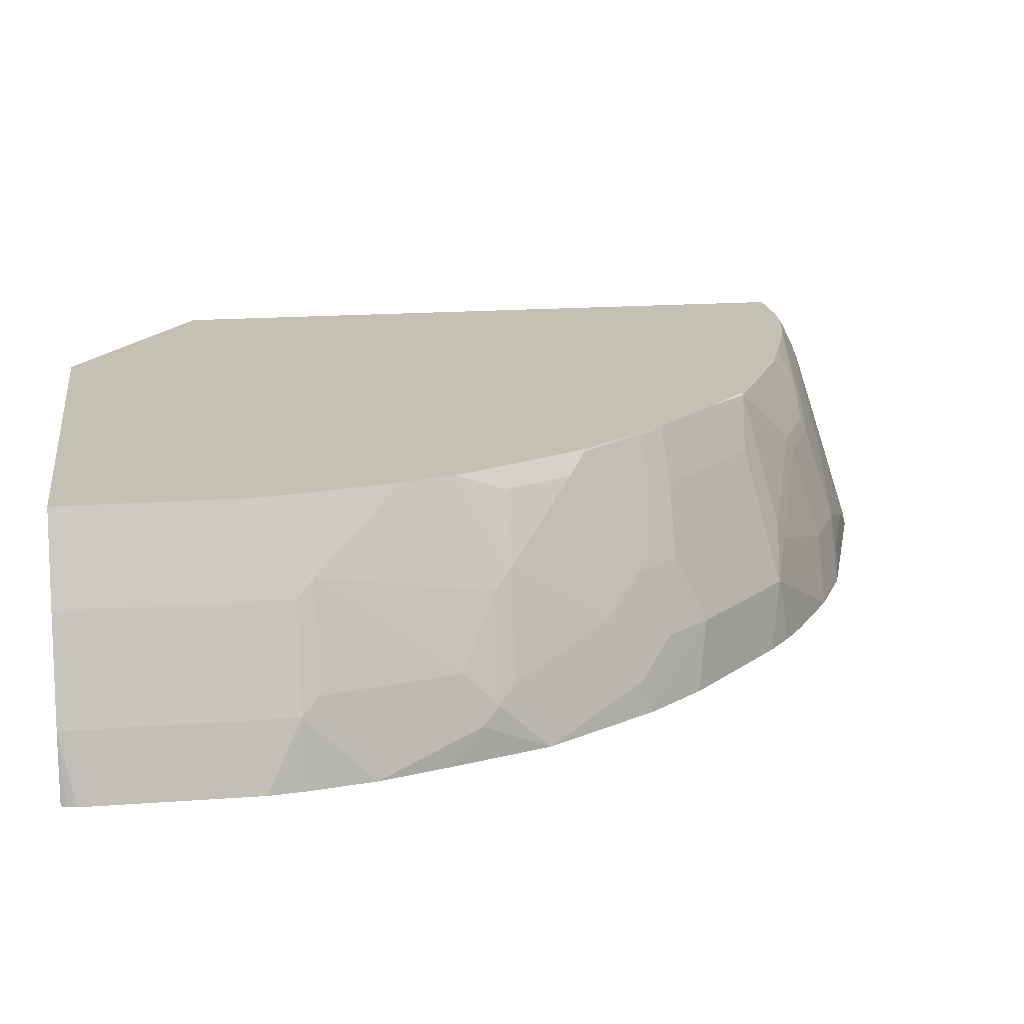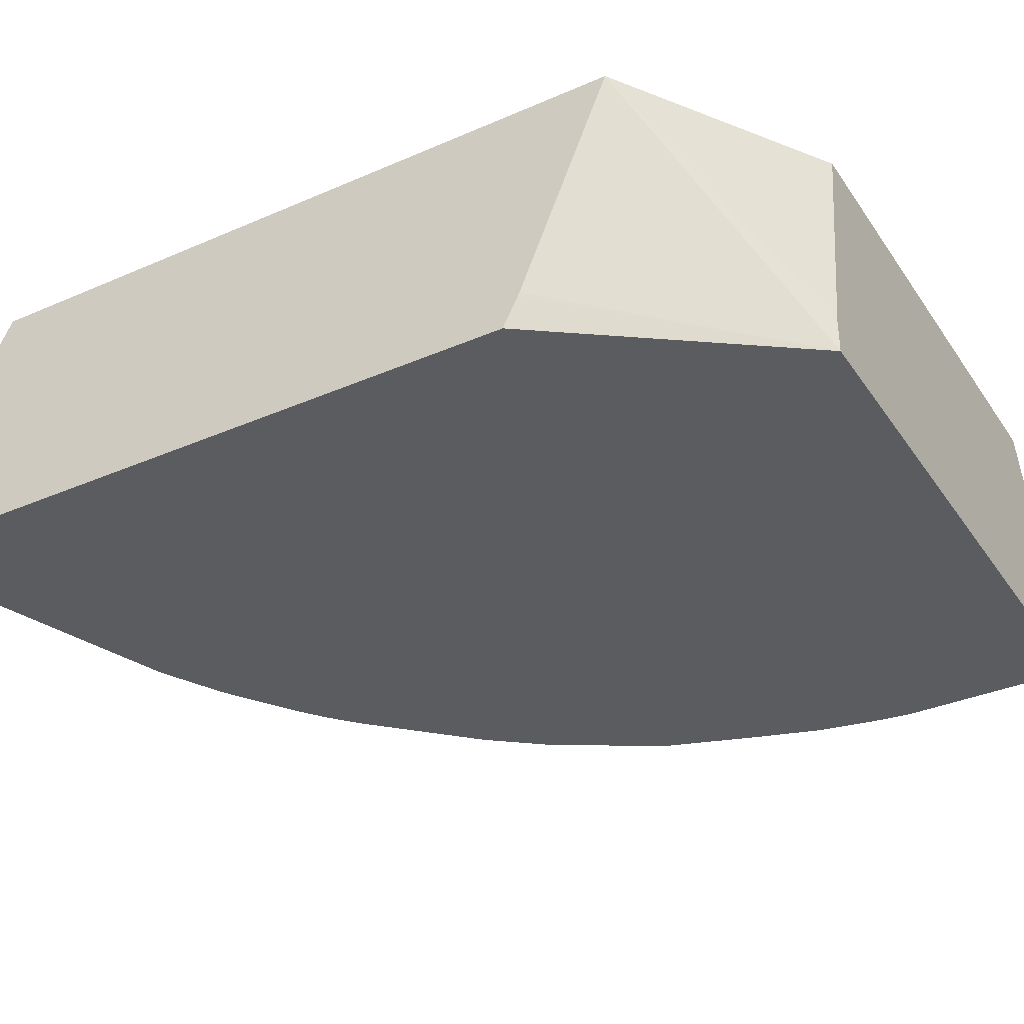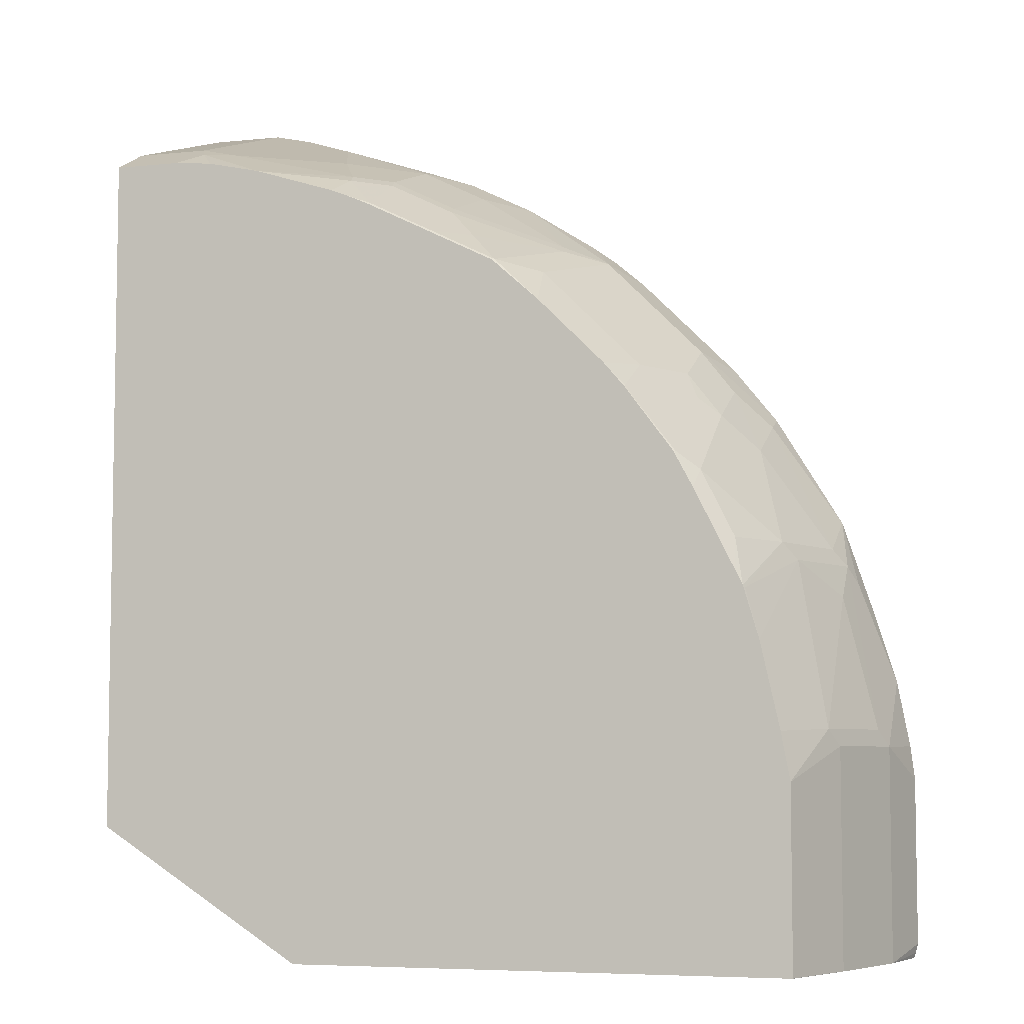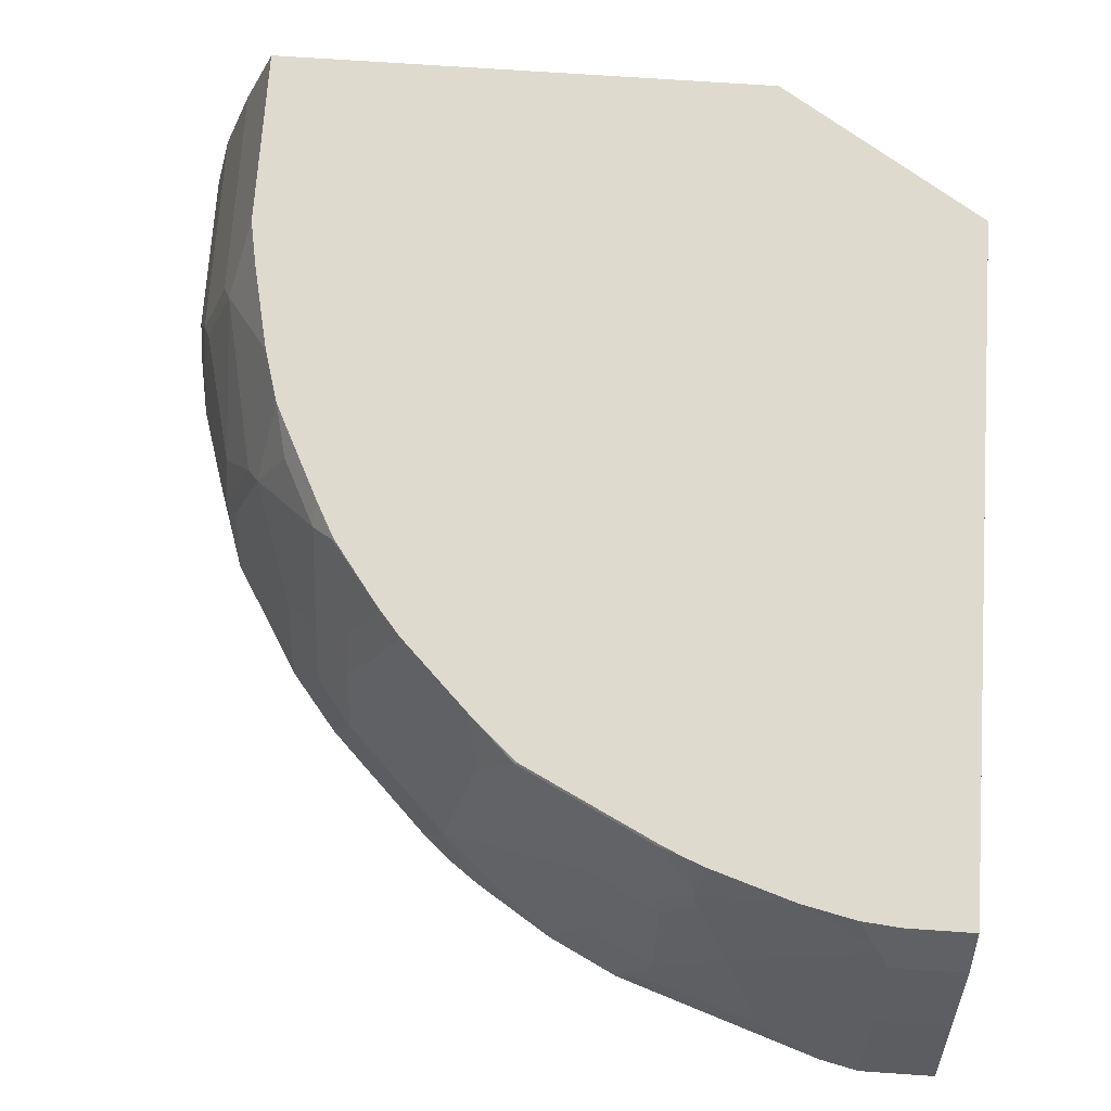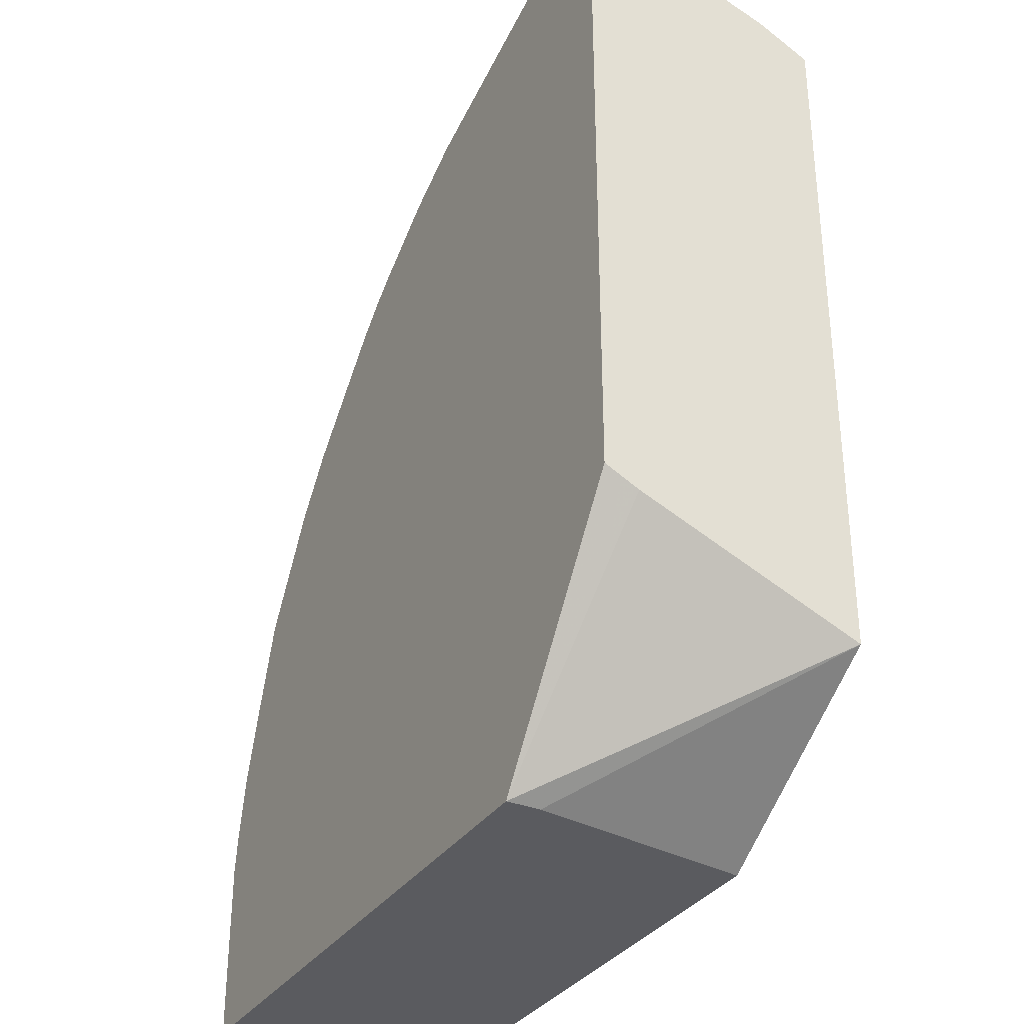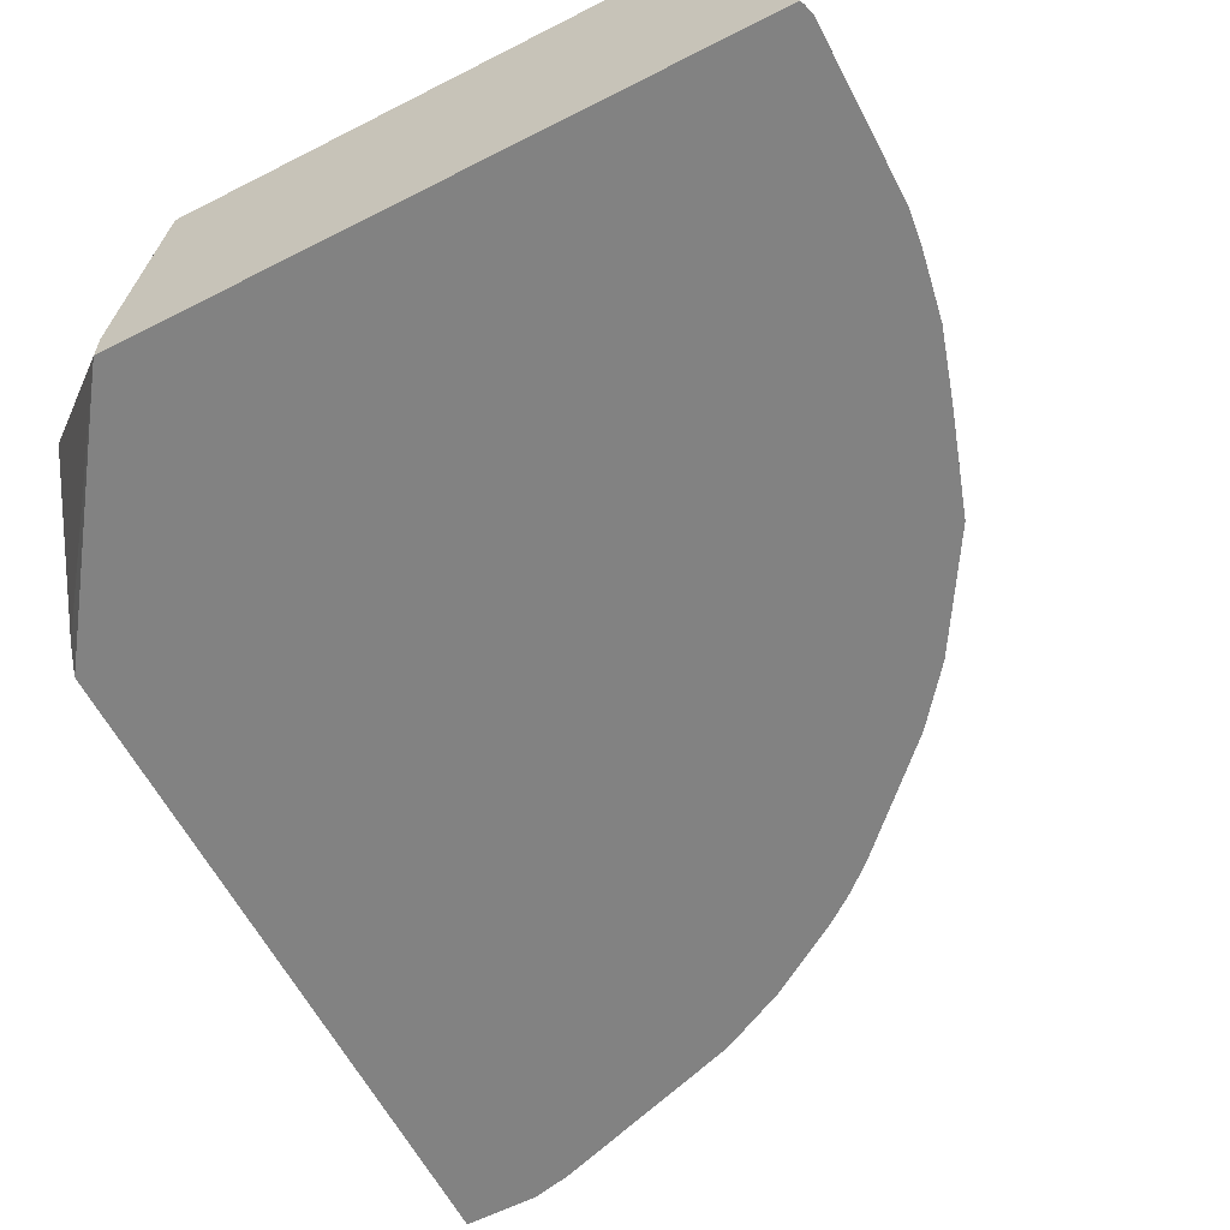
<metadata>
{"format":"obj","ext":"obj","renderer":"f3d","projection":"perspective","resolution":1024,"background":"white","views":[{"elev":18.0,"azim":-98.1,"up":"+Y"},{"elev":-35.3,"azim":119.9,"up":"+Y"},{"elev":-6.0,"azim":-162.8,"up":"+Z"},{"elev":71.2,"azim":3.9,"up":"+Y"},{"elev":-33.3,"azim":61.5,"up":"+Z"},{"elev":-60.7,"azim":-152.5,"up":"+Y"}]}
</metadata>
<code>
v -0.01586 -0.4127 0.5306
v -0.01586 -0.3538 0.5111
v -0.05907 -0.4127 0.5306
v -0.01586 -0.4127 0.1326
v -0.05898 -0.3538 0.5111
v -0.01586 -0.2949 0.4914
v -0.08114 -0.4127 0.5257
v -0.118 -0.3931 0.5111
v -0.118 -0.4127 -0.008526
v -0.01586 -0.3949 0.1238
v -0.05898 -0.2949 0.4914
v -0.08109 -0.2949 0.4865
v -0.1401 -0.3342 0.4865
v -0.01586 -0.2818 0.4849
v -0.1399 -0.4127 0.5062
v -0.1794 -0.3735 0.4865
v -0.1769 -0.3931 0.4914
v -0.1989 -0.4127 0.4865
v -0.479 -0.4127 -0.008526
v -0.118 -0.3931 -0.008526
v -0.01586 -0.264 0.06997
v -0.01586 -0.2642 0.07002
v -0.01586 -0.3929 0.1228
v -0.06555 -0.2818 0.4849
v -0.1092 -0.264 0.4669
v -0.1597 -0.2949 0.4669
v -0.1794 -0.3145 0.4669
v -0.01586 -0.2641 0.476
v -0.1991 -0.4127 0.4864
v -0.2187 -0.3735 0.4669
v -0.4801 -0.4127 -0.005464
v -0.4718 -0.3735 -0.008526
v -0.1376 -0.2641 -0.008526
v -0.1377 -0.264 -0.008526
v -0.01586 -0.264 0.476
v -0.05479 -0.264 0.476
v -0.07758 -0.264 0.4739
v -0.09973 -0.264 0.469
v -0.1622 -0.285 0.4619
v -0.1576 -0.264 0.4514
v -0.1819 -0.3047 0.4619
v -0.2212 -0.3047 0.4423
v -0.2187 -0.3145 0.4472
v -0.2382 -0.4127 0.4669
v -0.2776 -0.3538 0.4275
v -0.4815 -0.4127 2.555e-05
v -0.4521 -0.3145 -0.008526
v -0.4718 -0.3735 0.1179
v -0.4324 -0.264 -0.008526
v -0.1682 -0.264 0.4472
v -0.1819 -0.2654 0.4423
v -0.2015 -0.285 0.4423
v -0.2408 -0.285 0.4226
v -0.2801 -0.344 0.4226
v -0.3014 -0.3735 0.4193
v -0.2384 -0.4127 0.4667
v -0.4815 -0.4127 0.09831
v -0.4324 -0.264 -0.00842
v -0.4521 -0.3145 0.1179
v -0.4791 -0.4127 0.1181
v -0.4718 -0.3931 0.1376
v -0.4669 -0.3637 0.1278
v -0.4472 -0.3047 0.1278
v -0.1808 -0.264 0.4416
v -0.2212 -0.2654 0.4226
v -0.2605 -0.2654 0.4029
v -0.2817 -0.2949 0.3997
v -0.3014 -0.2949 0.38
v -0.3407 -0.3735 0.38
v -0.3537 -0.4127 0.3735
v -0.3341 -0.4127 0.3932
v -0.3146 -0.4127 0.4126
v -0.3143 -0.4127 0.4129
v -0.2972 -0.4127 0.4275
v -0.2817 -0.4127 0.439
v -0.4324 -0.264 0.09831
v -0.4717 -0.4127 0.1574
v -0.4669 -0.403 0.1671
v -0.4472 -0.3833 0.2261
v -0.4472 -0.3637 0.2064
v -0.4272 -0.264 0.1264
v -0.4275 -0.3244 0.2261
v -0.4159 -0.264 0.177
v -0.2201 -0.264 0.4219
v -0.2594 -0.264 0.4022
v -0.2873 -0.264 0.3772
v -0.307 -0.264 0.3575
v -0.3267 -0.264 0.3379
v -0.3407 -0.2949 0.3407
v -0.3604 -0.3735 0.3603
v -0.3604 -0.3342 0.3407
v -0.3734 -0.4127 0.3538
v -0.4594 -0.4127 0.1968
v -0.4521 -0.3931 0.2162
v -0.4398 -0.4127 0.2554
v -0.4396 -0.4127 0.2557
v -0.4398 -0.3735 0.2359
v -0.4201 -0.3145 0.2359
v -0.4079 -0.2654 0.2064
v -0.4068 -0.264 0.2078
v -0.3394 -0.264 0.3229
v -0.3391 -0.2654 0.3243
v -0.3808 -0.3735 0.3342
v -0.38 -0.3931 0.3407
v -0.3735 -0.4127 0.3536
v -0.3587 -0.3047 0.3243
v -0.3685 -0.3244 0.3243
v -0.3808 -0.3342 0.3145
v -0.3997 -0.4127 0.321
v -0.4005 -0.3931 0.3145
v -0.4005 -0.3538 0.2948
v -0.4005 -0.2752 0.2359
v -0.3808 -0.2752 0.2752
v -0.4026 -0.264 0.2162
v -0.3665 -0.264 0.2864
v -0.3685 -0.2654 0.285
v -0.3787 -0.264 0.264
v -0.3872 -0.264 0.2471
v -0.3682 -0.264 0.2836
f 55 72 73
f 55 74 75
f 55 73 74
f 55 75 56
f 55 71 72
f 66 86 67
f 55 69 70
f 55 89 69
f 55 68 89
f 59 63 76
f 55 67 68
f 55 70 71
f 60 77 61
f 66 85 86
f 61 78 79
f 61 79 62
f 62 79 80
f 62 80 63
f 63 81 76
f 63 80 82
f 63 82 83
f 63 83 81
f 65 84 85
f 65 85 66
f 54 67 55
f 61 77 78
f 54 66 67
f 39 50 51
f 53 65 66
f 67 86 87
f 32 59 47
f 39 40 50
f 39 51 41
f 41 51 52
f 41 52 53
f 41 53 42
f 42 53 54
f 42 54 45
f 42 45 43
f 44 45 55
f 44 55 56
f 53 66 54
f 45 54 55
f 47 59 76
f 47 76 58
f 48 57 60
f 48 60 61
f 48 61 62
f 48 62 63
f 48 63 59
f 50 64 51
f 51 64 84
f 51 84 65
f 51 65 53
f 51 53 52
f 47 58 49
f 67 87 88
f 113 116 117
f 68 88 89
f 97 110 111
f 97 111 98
f 98 112 100
f 98 100 99
f 98 111 113
f 98 113 112
f 100 112 114
f 101 115 116
f 101 116 102
f 102 116 113
f 102 113 106
f 103 108 111
f 103 111 110
f 103 110 109
f 103 109 104
f 104 109 105
f 106 113 108
f 106 108 107
f 108 113 111
f 112 113 114
f 32 48 59
f 113 117 118
f 113 118 114
f 115 119 116
f 116 119 117
f 96 110 97
f 96 109 110
f 93 95 94
f 91 108 103
f 69 90 92
f 69 92 70
f 69 89 91
f 69 91 90
f 77 93 94
f 77 94 78
f 78 94 79
f 79 94 95
f 79 95 96
f 79 96 97
f 79 97 82
f 79 82 80
f 67 88 68
f 82 97 98
f 82 99 83
f 83 99 100
f 88 101 102
f 88 102 89
f 89 102 106
f 89 106 91
f 90 91 103
f 90 103 104
f 90 104 105
f 90 105 92
f 91 106 107
f 91 107 108
f 82 98 99
f 32 46 57
f 32 57 48
f 30 45 44
f 1 23 22
f 1 22 21
f 1 21 35
f 1 35 28
f 1 28 14
f 1 14 6
f 1 6 2
f 2 6 11
f 2 11 5
f 3 5 8
f 3 8 7
f 4 9 10
f 1 10 23
f 5 11 12
f 5 13 8
f 6 14 24
f 6 24 11
f 7 8 15
f 8 13 16
f 8 16 17
f 8 17 18
f 8 18 15
f 9 19 32
f 9 32 47
f 9 47 49
f 9 49 34
f 5 12 13
f 9 34 33
f 1 4 10
f 1 19 9
f 1 2 5
f 1 5 3
f 1 3 7
f 31 46 32
f 1 15 18
f 1 18 29
f 1 29 44
f 1 44 56
f 1 56 75
f 1 75 74
f 1 74 73
f 1 73 72
f 1 9 4
f 1 72 71
f 1 70 92
f 1 92 105
f 1 105 109
f 1 109 96
f 1 96 95
f 1 95 93
f 1 93 77
f 1 77 60
f 1 60 57
f 1 57 46
f 1 46 31
f 1 31 19
f 1 71 70
f 9 33 20
f 1 7 15
f 9 21 22
f 21 87 86
f 21 86 85
f 21 85 84
f 21 84 64
f 21 64 50
f 21 50 40
f 21 40 25
f 21 25 38
f 21 38 37
f 21 37 36
f 21 36 35
f 24 28 36
f 24 36 37
f 24 37 38
f 24 38 25
f 25 39 26
f 25 40 39
f 26 39 41
f 26 41 27
f 27 41 42
f 27 42 43
f 27 43 30
f 28 35 36
f 29 30 44
f 9 20 21
f 21 88 87
f 21 101 88
f 30 43 45
f 21 119 115
f 21 115 101
f 9 23 10
f 11 24 12
f 12 24 25
f 12 25 26
f 12 26 13
f 13 26 27
f 13 27 16
f 14 28 24
f 16 29 18
f 16 18 17
f 16 27 30
f 16 30 29
f 9 22 23
f 20 33 21
f 21 117 119
f 21 118 117
f 21 114 118
f 19 31 32
f 21 83 100
f 21 100 114
f 21 76 81
f 21 58 76
f 21 49 58
f 21 34 49
f 21 33 34
f 21 81 83

</code>
